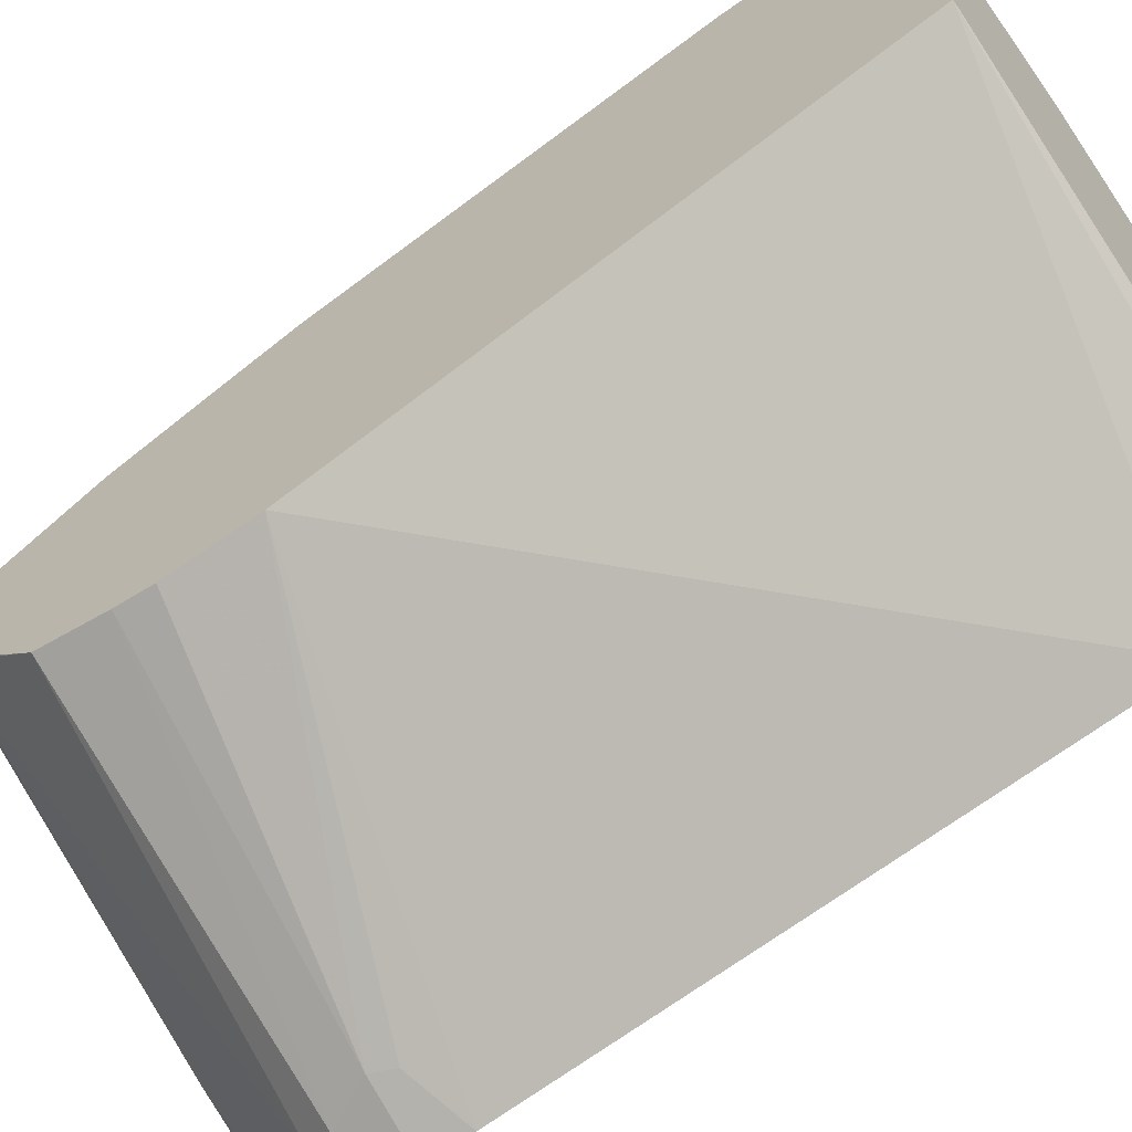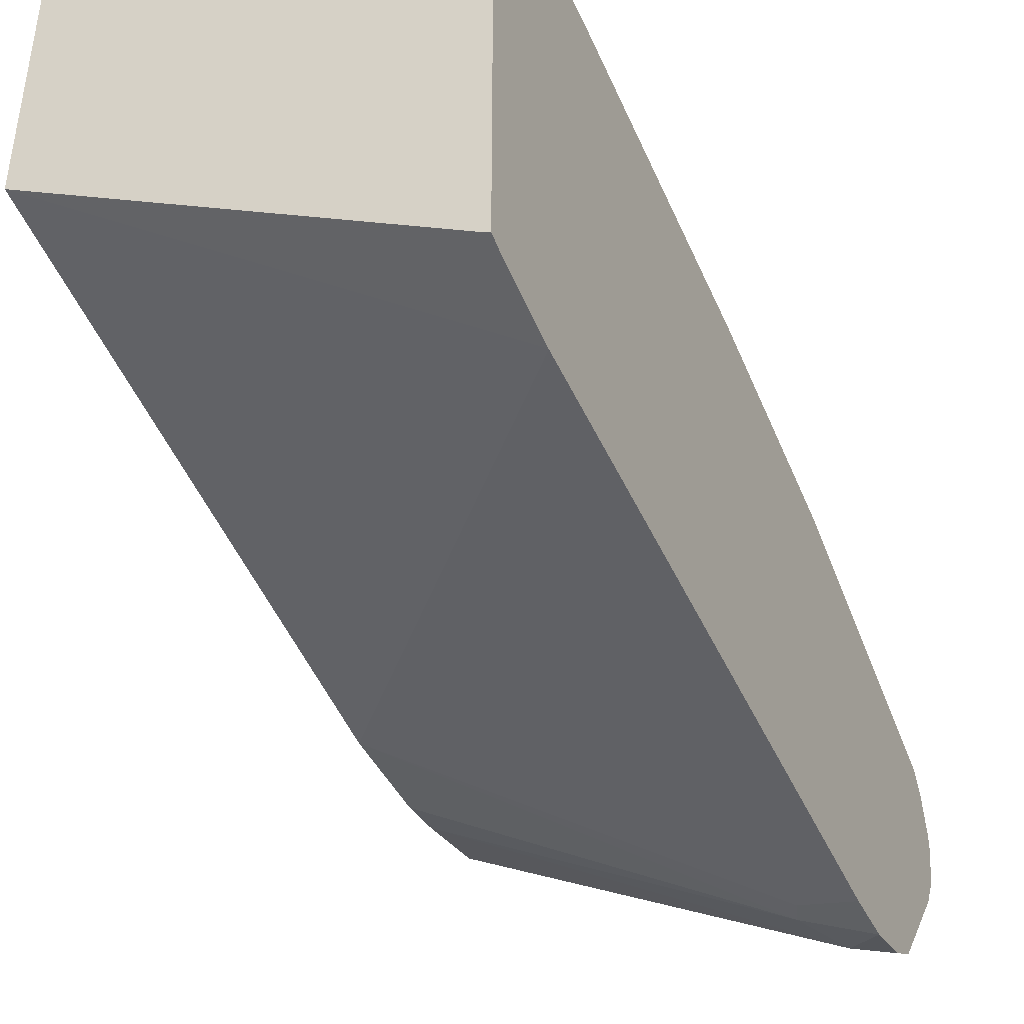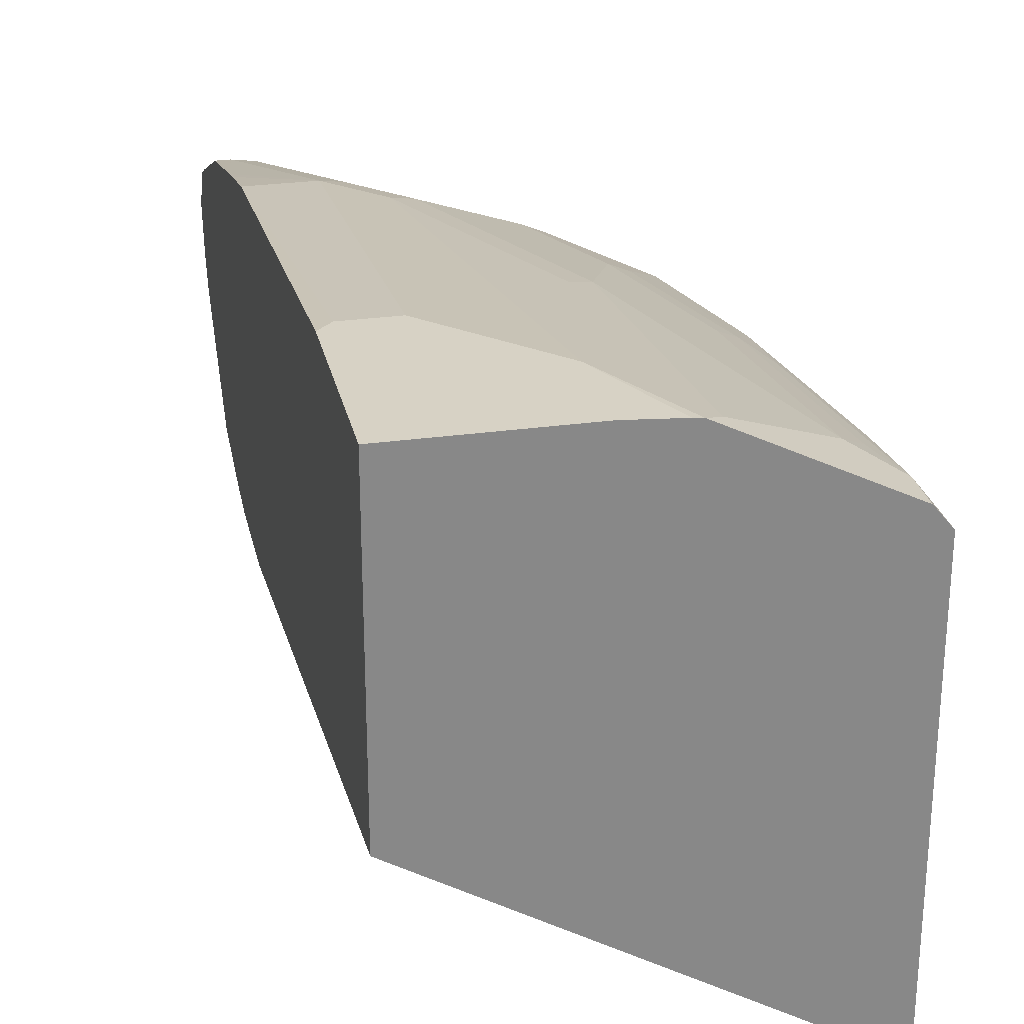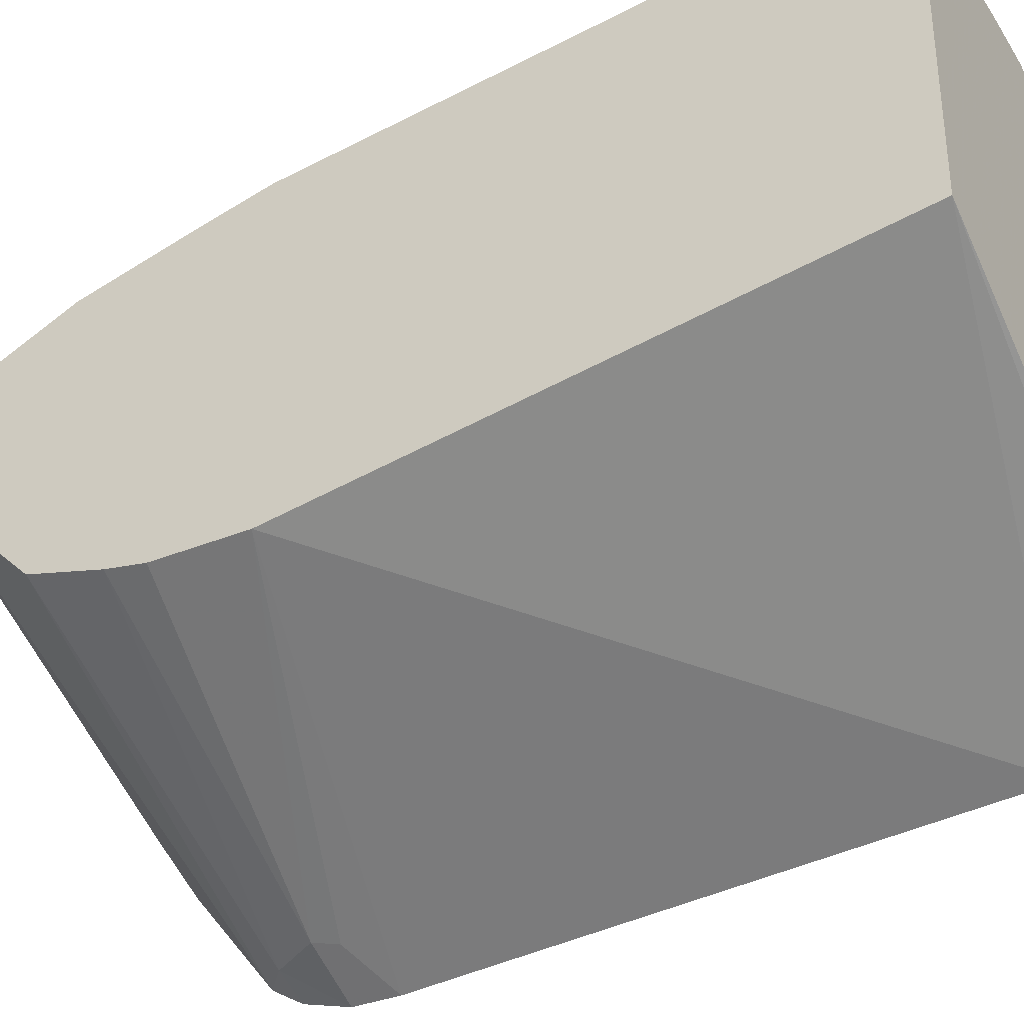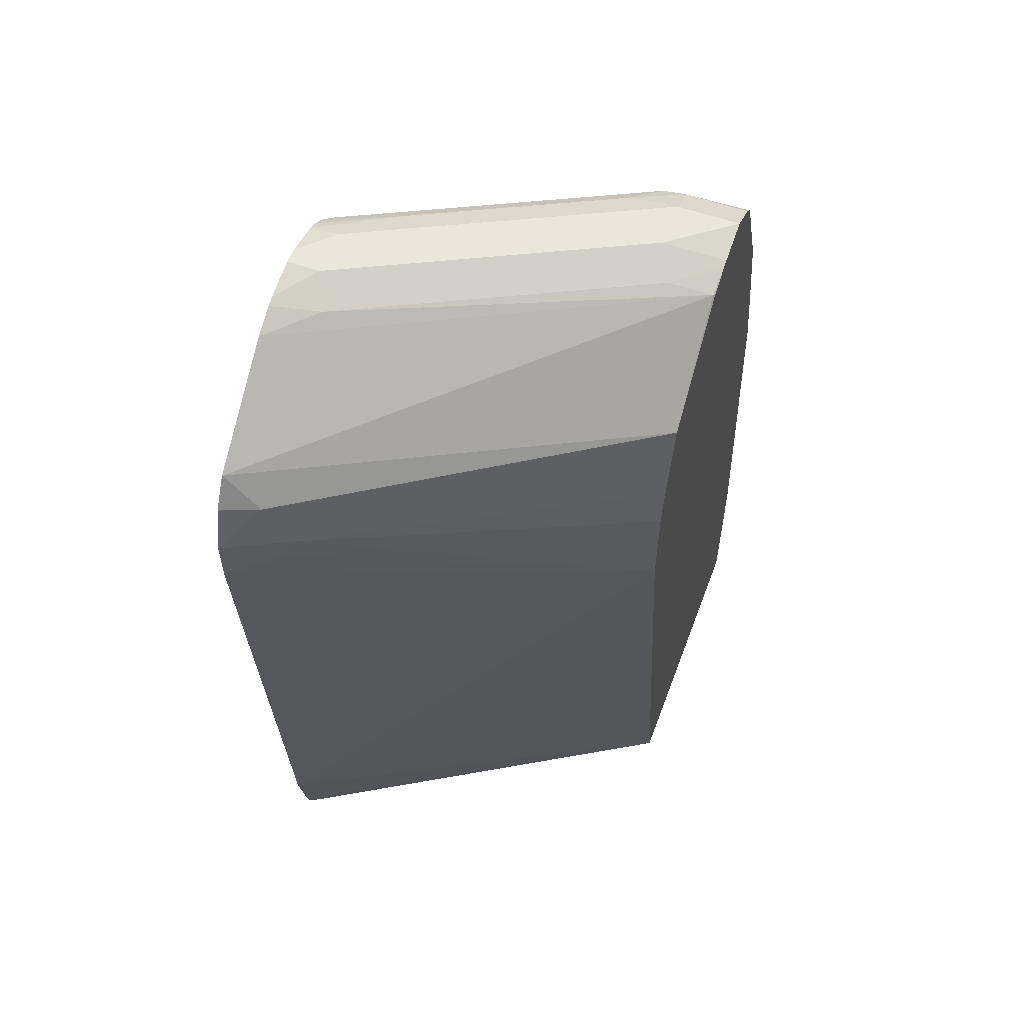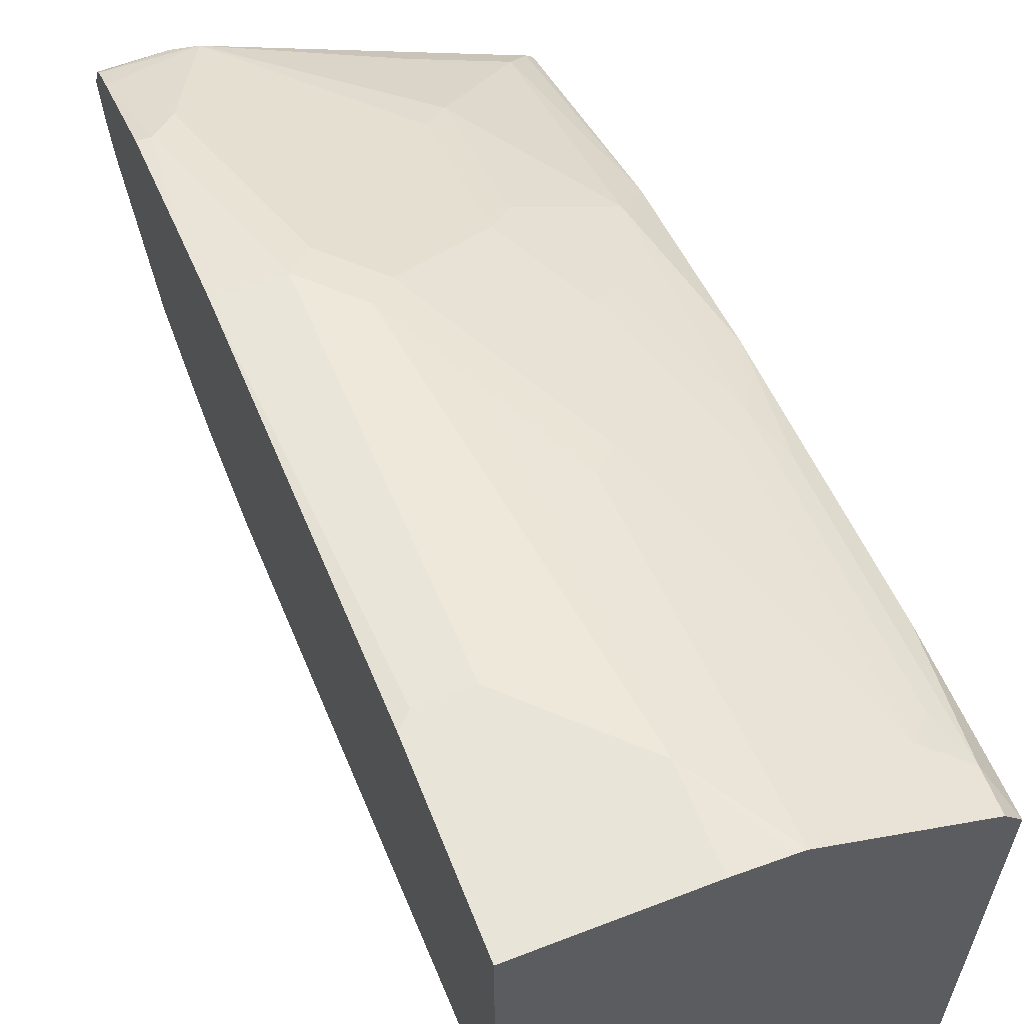
<metadata>
{"format":"obj","ext":"obj","renderer":"f3d","projection":"perspective","resolution":1024,"background":"white","views":[{"elev":-63.1,"azim":-54.3,"up":"+Z"},{"elev":-43.4,"azim":24.4,"up":"+Z"},{"elev":27.5,"azim":-12.2,"up":"+Z"},{"elev":-33.6,"azim":-60.6,"up":"+Z"},{"elev":56.9,"azim":-159.6,"up":"+Y"},{"elev":60.4,"azim":-21.6,"up":"+Z"}]}
</metadata>
<code>
v -0.0546 0.4525 0.0333
v -0.0546 0.4525 -0.06894
v 6.71e-06 0.4525 0.0333
v -0.0546 0.5115 0.0333
v 0.07769 0.4829 -0.1554
v 0.07782 0.4825 -0.1554
v 0.07782 0.4581 -0.1503
v 0.07413 0.4525 -0.1464
v -0.0546 0.6493 -0.09988
v 0.01664 0.4525 0.03217
v 6.71e-06 0.4829 0.0333
v -0.04994 0.5161 0.0333
v -0.0546 0.6493 0.01663
v 0.07782 0.4829 -0.1554
v 0.07782 0.6826 -0.1721
v 0.07782 0.4525 -0.1482
v -0.0546 0.6826 -0.09988
v 0.05549 0.6993 -0.1609
v 0.05826 0.6909 -0.1623
v 0.01963 0.4525 0.03179
v -0.01664 0.4995 0.0333
v 0.01664 0.5661 0.01663
v 6.71e-06 0.5994 0.01663
v -0.01664 0.6327 0.01663
v -0.03329 0.5161 0.0333
v -0.03329 0.6493 0.01663
v -0.0546 0.6706 0.01156
v 0.07782 0.6993 -0.1721
v 0.07782 0.4525 -0.001425
v -0.0546 0.6969 -0.09749
v 0.06451 0.7159 -0.1623
v 0.05194 0.4525 0.01565
v 0.05826 0.4745 0.01247
v 0.02497 0.4579 0.02912
v 0.02497 0.5744 0.01247
v 0.008329 0.6077 0.01247
v -0.008315 0.641 0.01247
v -0.0546 0.678 0.009734
v -0.02497 0.6576 0.01247
v -0.04994 0.7159 -1.715e-05
v 0.07782 0.7159 -0.1676
v 0.07214 0.4662 0.005532
v 0.07214 0.4525 0.005532
v 0.07782 0.5107 -0.006351
v -0.0546 0.7235 -0.09084
v 0.07769 0.727 -0.1609
v 0.06303 0.4525 0.0101
v 0.0666 0.4829 0.006236
v 0.05826 0.5744 -0.004179
v 0.04162 0.5245 0.01247
v 0.04162 0.6243 -0.004179
v 0.02497 0.6576 -0.004179
v -0.008315 0.6909 -0.004179
v -0.0546 0.7159 -1.715e-05
v -0.02497 0.7076 -0.004179
v -0.04162 0.7242 -0.004179
v -0.0546 0.7492 -0.01492
v 0.07782 0.7268 -0.1611
v 0.07214 0.5661 -0.01112
v 0.07782 0.6106 -0.023
v -0.0546 0.7571 -0.05808
v -0.0541 0.7575 -0.05828
v 0.07782 0.727 -0.1609
v 0.07782 0.7563 -0.1246
v 0.0666 0.5828 -0.01041
v 0.04994 0.6327 -0.01041
v 0.03329 0.666 -0.01041
v 0.02497 0.7076 -0.02083
v -0.02497 0.7575 -0.02083
v -0.0546 0.7572 -0.01892
v 0.07782 0.6772 -0.03965
v 0.0666 0.666 -0.02706
v -0.0546 0.7615 -0.04926
v -0.03884 0.7603 -0.06106
v 0.06103 0.7603 -0.111
v 0.07782 0.7615 -0.1156
v 0.03329 0.7159 -0.02706
v 0.03329 0.7492 -0.04371
v 0.07492 0.7575 -0.07075
v -0.01664 0.7617 -0.03122
v -0.03329 0.7603 -0.02221
v -0.0546 0.7603 -0.02221
v 0.07782 0.759 -0.07437
v 0.0666 0.7492 -0.06036
v -0.0546 0.7624 -0.04701
v -0.03329 0.7659 -0.04996
v 6.71e-06 0.7659 -0.06661
v 0.0666 0.7659 -0.09988
v 0.07782 0.7627 -0.1127
v 0.04994 0.7617 -0.06452
v 0.0666 0.7659 -0.08324
v -0.03329 0.7659 -0.03331
v -0.0546 0.7659 -0.03331
v 0.07782 0.7612 -0.07821
v 0.07782 0.7659 -0.09988
v 0.07782 0.763 -0.08183
v 0.07782 0.7659 -0.09446
f 42 65 48
f 44 60 59
f 45 61 62
f 45 62 46
f 46 63 58
f 46 62 64
f 46 64 63
f 49 65 51
f 51 66 67
f 55 69 56
f 51 65 66
f 52 67 68
f 53 68 55
f 55 68 69
f 56 69 57
f 57 69 70
f 59 60 65
f 60 71 72
f 42 59 65
f 60 72 65
f 51 67 52
f 42 44 59
f 35 49 51
f 41 46 58
f 61 73 62
f 32 47 42
f 32 42 33
f 33 48 65
f 33 65 49
f 33 49 50
f 33 50 34
f 34 50 35
f 35 50 49
f 42 47 43
f 35 51 36
f 36 52 37
f 37 52 68
f 37 68 53
f 37 53 55
f 37 55 39
f 38 40 54
f 39 55 56
f 40 56 57
f 40 57 54
f 36 51 52
f 62 73 74
f 80 90 91
f 62 75 64
f 78 84 79
f 79 83 90
f 79 90 80
f 80 91 92
f 80 92 81
f 81 92 93
f 81 93 82
f 83 94 90
f 85 93 86
f 77 84 78
f 86 93 92
f 86 91 97
f 86 97 95
f 86 95 88
f 86 88 87
f 88 95 89
f 90 96 91
f 90 94 96
f 91 96 97
f 31 46 41
f 86 92 91
f 62 74 75
f 75 89 76
f 75 87 88
f 64 75 76
f 65 72 66
f 66 72 67
f 67 72 77
f 67 77 68
f 68 77 69
f 69 78 79
f 69 79 80
f 69 80 81
f 75 88 89
f 69 81 70
f 70 81 82
f 71 83 79
f 71 79 84
f 71 84 72
f 72 84 77
f 73 85 74
f 74 85 86
f 74 86 87
f 74 87 75
f 69 77 78
f 31 45 46
f 33 42 48
f 29 44 42
f 1 61 45
f 1 45 30
f 1 30 17
f 1 17 9
f 1 9 2
f 2 5 6
f 2 6 7
f 2 7 8
f 2 9 5
f 1 73 61
f 3 10 11
f 5 14 6
f 5 9 15
f 5 15 14
f 6 14 15
f 6 15 28
f 6 28 41
f 6 41 58
f 6 58 63
f 6 63 64
f 4 12 13
f 1 85 73
f 1 93 85
f 1 82 93
f 1 2 8
f 1 8 16
f 1 16 29
f 1 29 43
f 1 43 47
f 1 47 32
f 1 32 20
f 1 20 10
f 1 10 3
f 1 3 11
f 1 11 21
f 1 21 25
f 1 25 12
f 1 12 4
f 1 4 13
f 1 13 27
f 1 27 38
f 1 38 54
f 1 54 57
f 1 57 70
f 1 70 82
f 6 64 76
f 6 76 89
f 30 45 31
f 6 95 97
f 18 30 31
f 18 31 28
f 20 32 33
f 20 33 34
f 20 34 35
f 20 35 22
f 21 24 26
f 21 26 25
f 22 36 23
f 17 30 18
f 23 36 24
f 24 39 26
f 24 36 37
f 26 38 27
f 26 39 56
f 26 56 40
f 6 89 95
f 26 40 38
f 28 31 41
f 29 42 43
f 24 37 39
f 15 18 28
f 22 35 36
f 13 26 27
f 15 19 18
f 6 96 94
f 6 94 83
f 6 83 71
f 6 71 60
f 6 60 44
f 6 44 29
f 6 29 16
f 6 16 7
f 7 16 8
f 6 97 96
f 9 18 19
f 9 17 18
f 12 25 26
f 11 24 21
f 11 23 24
f 12 26 13
f 11 20 22
f 10 20 11
f 9 19 15
f 11 22 23

</code>
